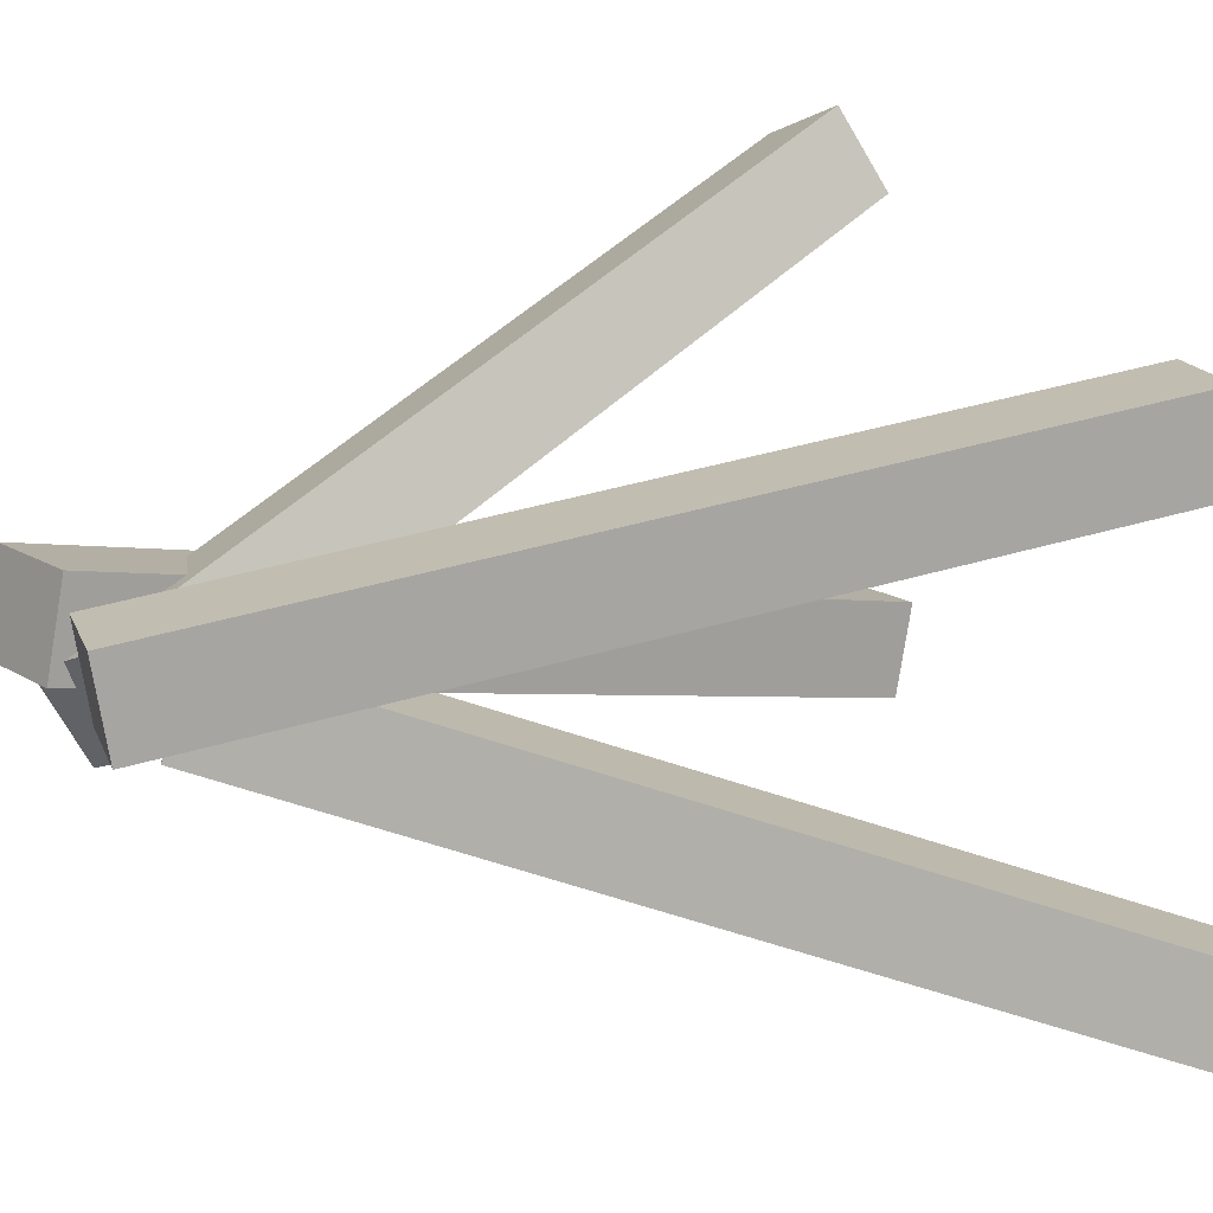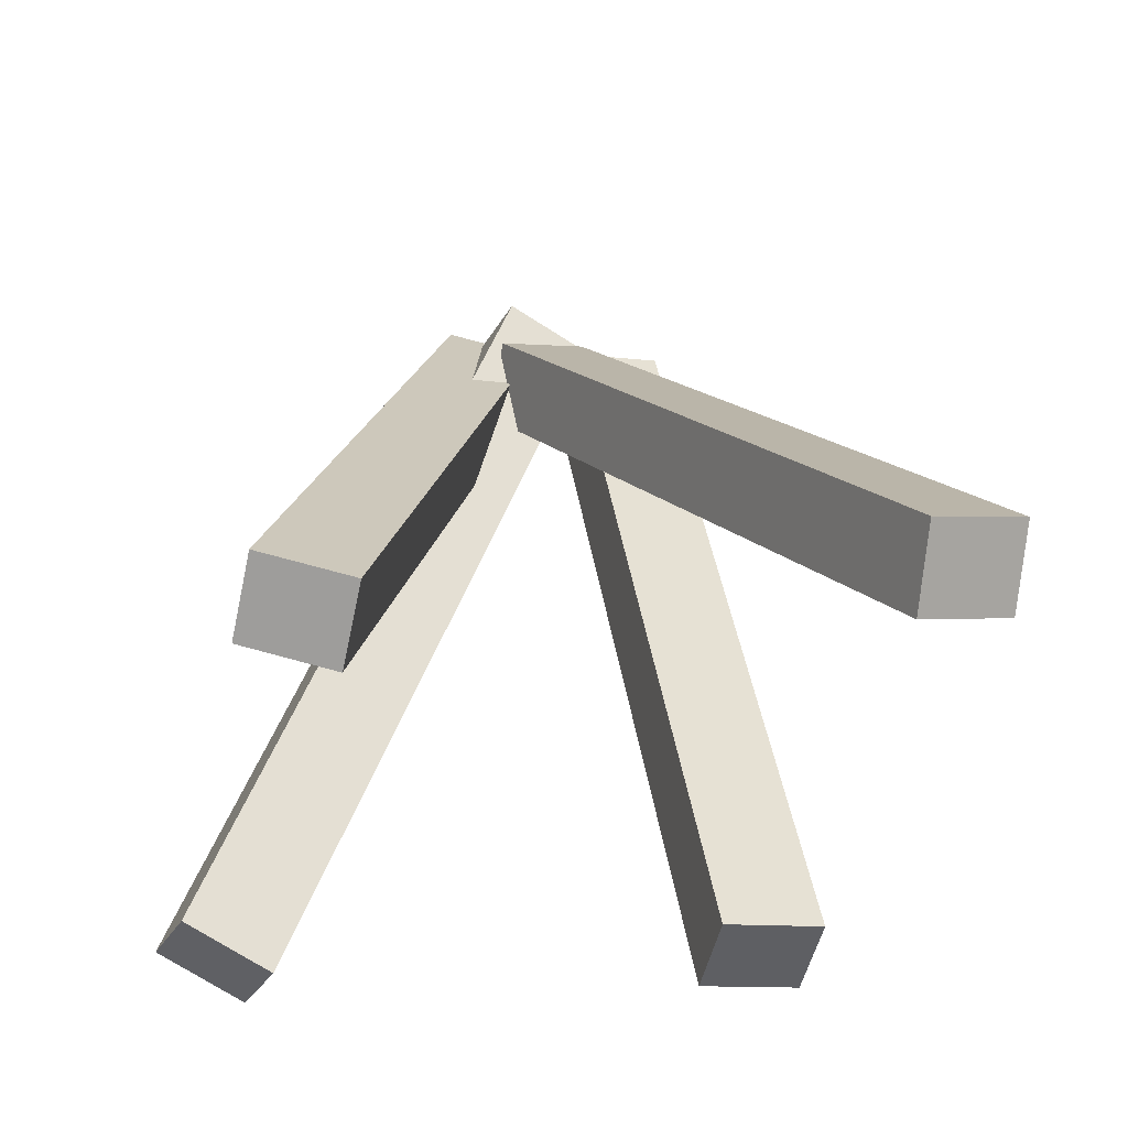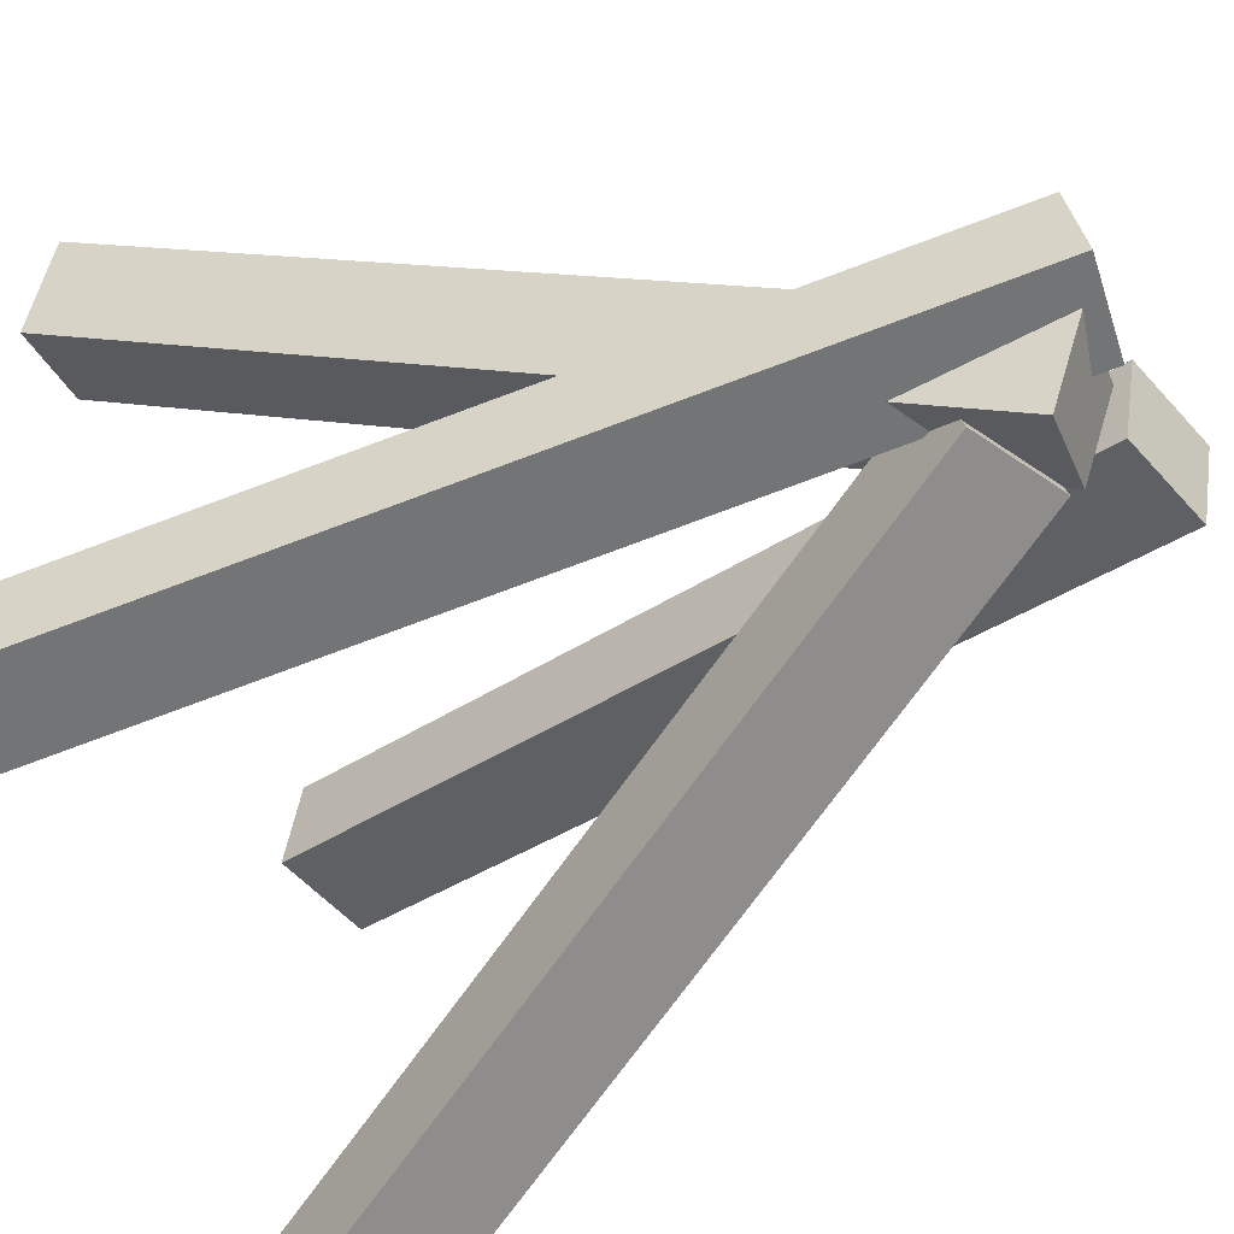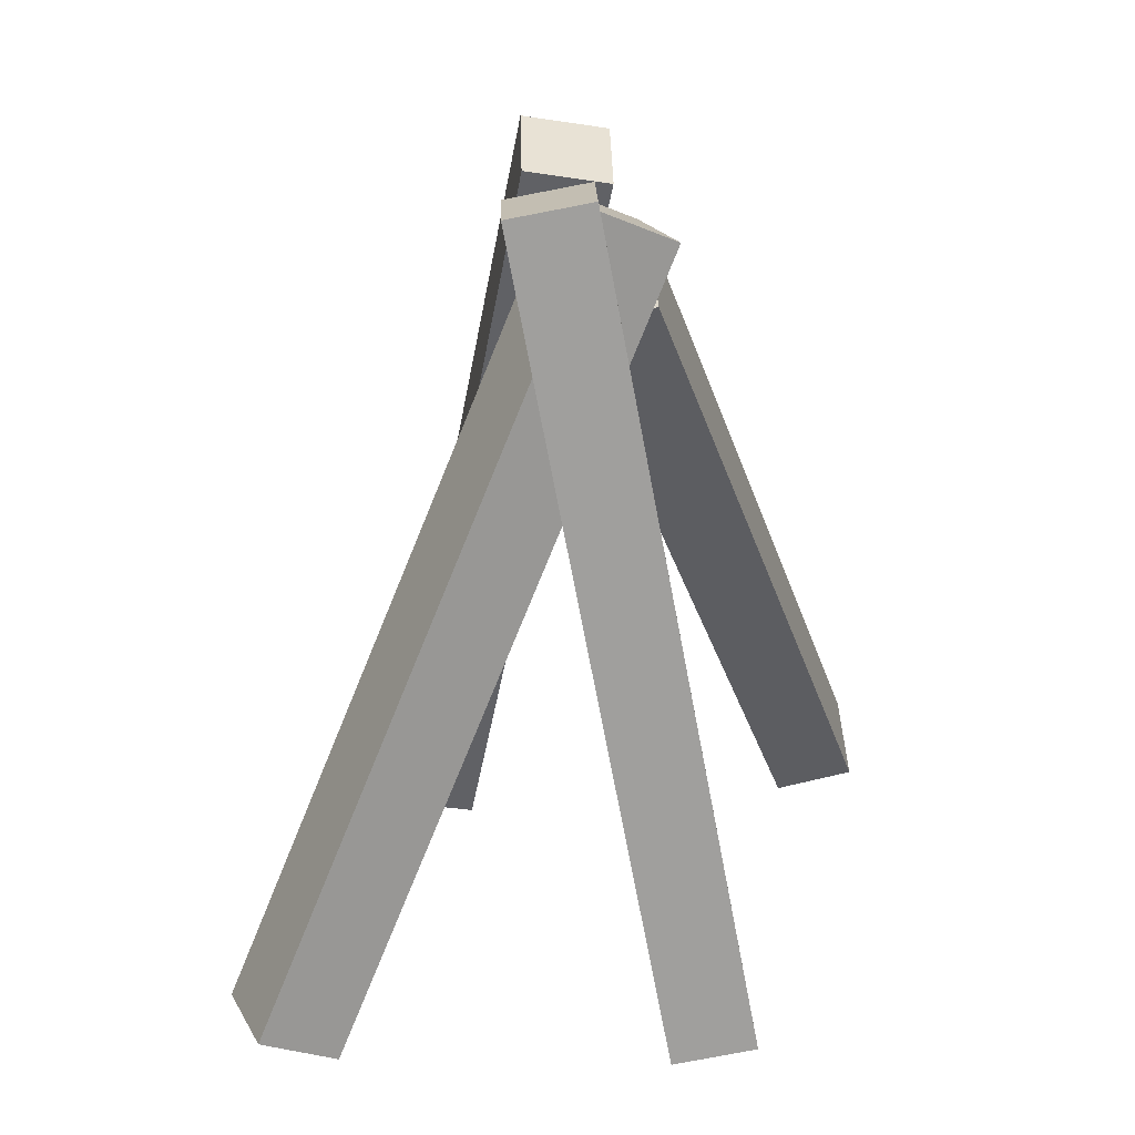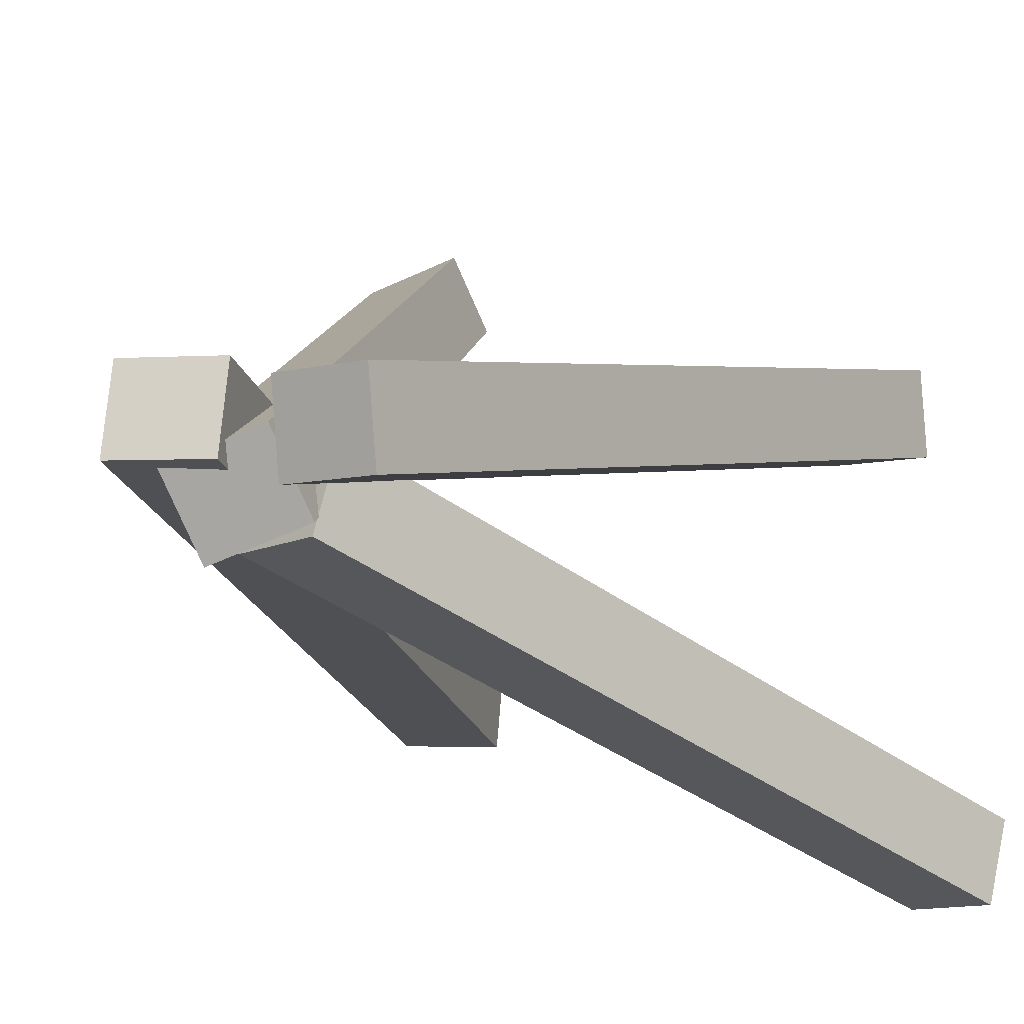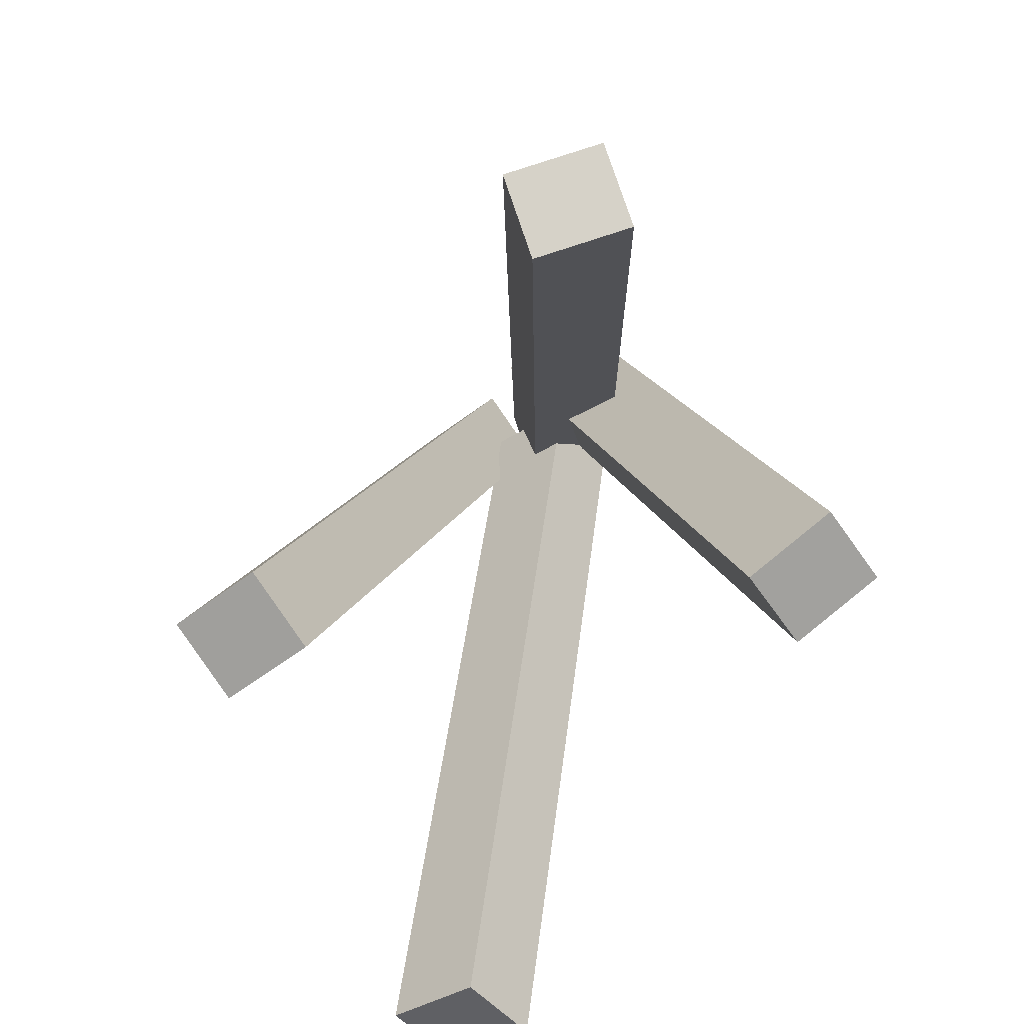
<metadata>
{"format":"obj","ext":"obj","renderer":"f3d","projection":"perspective","resolution":1024,"background":"white","views":[{"elev":13.7,"azim":-117.0,"up":"+Z"},{"elev":-59.9,"azim":167.6,"up":"+Y"},{"elev":-50.6,"azim":119.1,"up":"+Z"},{"elev":30.0,"azim":86.6,"up":"+Y"},{"elev":-9.9,"azim":-153.8,"up":"+Z"},{"elev":-74.3,"azim":35.4,"up":"+Y"}]}
</metadata>
<code>
o Cube
v 0.1504 1.104 0.005783
v 0.5306 -0.7472 -0.333
v 0.1504 1.069 0.1979
v 0.5306 -0.7823 -0.1409
v -0.06647 1.061 -0.002102
v 0.3137 -0.7903 -0.3408
v -0.06647 1.026 0.19
v 0.3137 -0.8254 -0.1487
f 1 5 7 3
f 4 3 7 8
f 8 7 5 6
f 6 2 4 8
f 2 1 3 4
f 6 5 1 2
o Cube.001
v 0.02172 0.9591 -0.1734
v 0.5324 -0.7272 0.5896
v 0.06589 1.048 -0.005472
v 0.5765 -0.6379 0.7576
v -0.1856 0.9284 -0.1025
v 0.3251 -0.7579 0.6605
v -0.1414 1.018 0.06539
v 0.3692 -0.6686 0.8284
f 9 13 15 11
f 12 11 15 16
f 16 15 13 14
f 14 10 12 16
f 10 9 11 12
f 14 13 9 10
o Cube.002
v -0.165 1.017 -0.0489
v -0.5401 -0.8387 0.2729
v -0.165 1.05 0.1435
v -0.5401 -0.8053 0.4653
v -0.382 1.059 -0.05629
v -0.757 -0.7961 0.2655
v -0.382 1.093 0.1361
v -0.757 -0.7627 0.4579
f 17 21 23 19
f 20 19 23 24
f 24 23 21 22
f 22 18 20 24
f 18 17 19 20
f 22 21 17 18
o Cube.003
v 0.03432 0.8236 -0.1289
v -0.6766 -0.8547 -0.7326
v 0.01465 0.7652 0.05643
v -0.6963 -0.913 -0.5473
v -0.17 0.9083 -0.1239
v -0.8809 -0.77 -0.7276
v -0.1896 0.85 0.06143
v -0.9006 -0.8283 -0.5423
f 25 29 31 27
f 28 27 31 32
f 32 31 29 30
f 30 26 28 32
f 26 25 27 28
f 30 29 25 26

</code>
